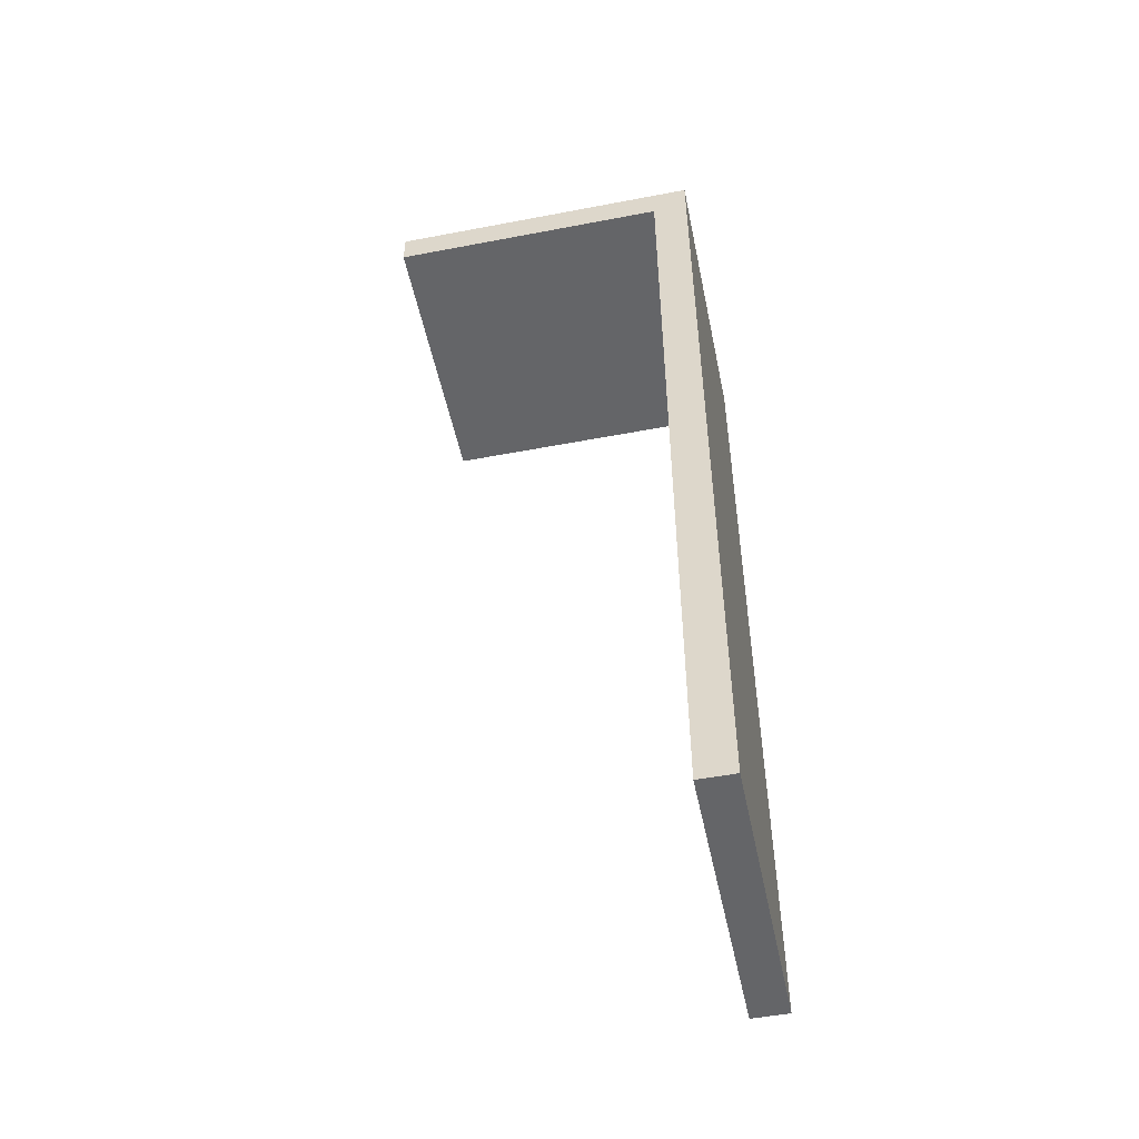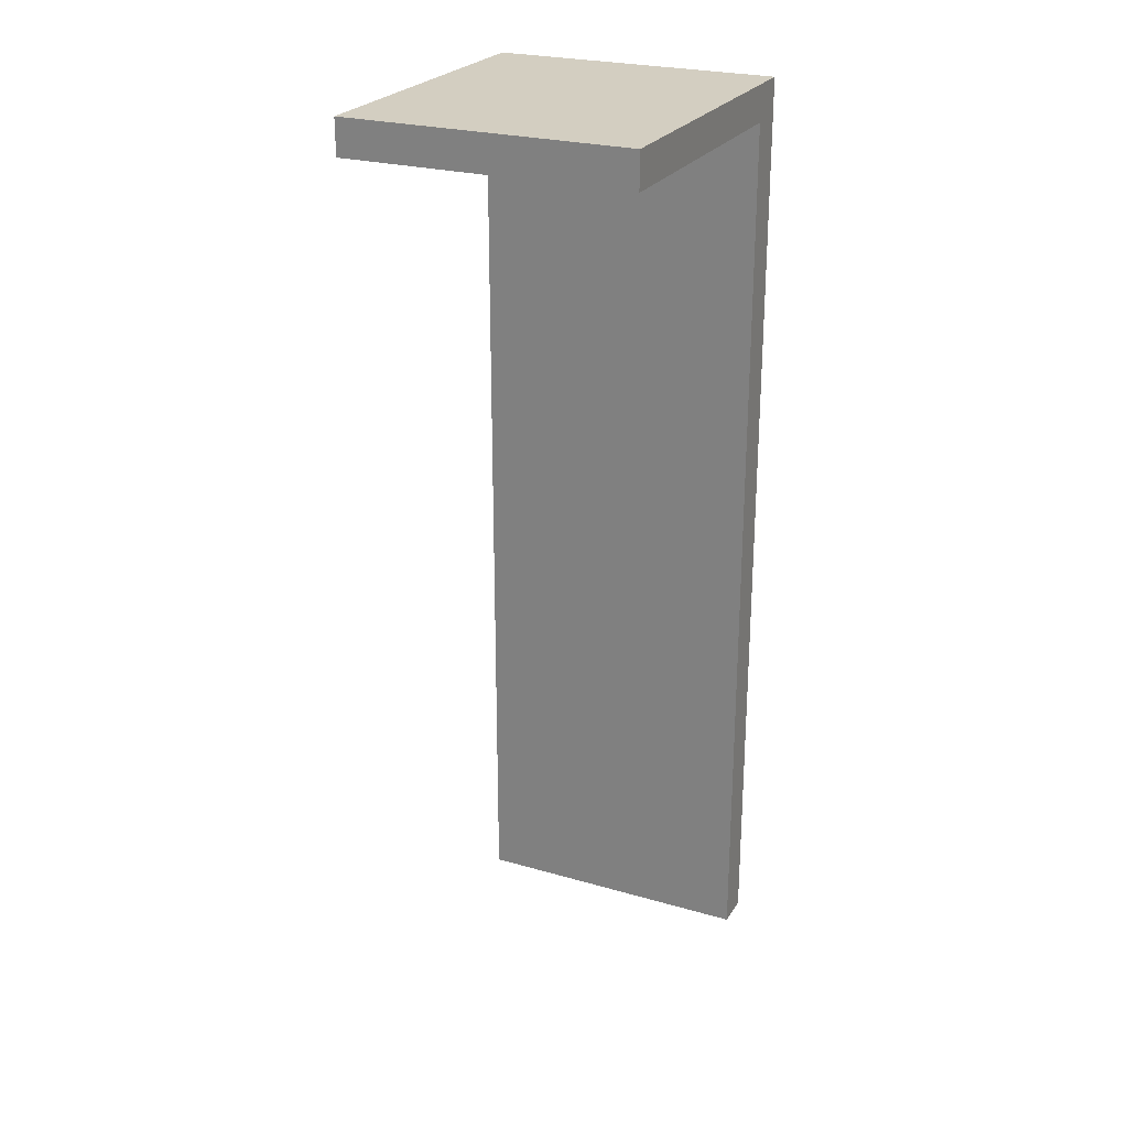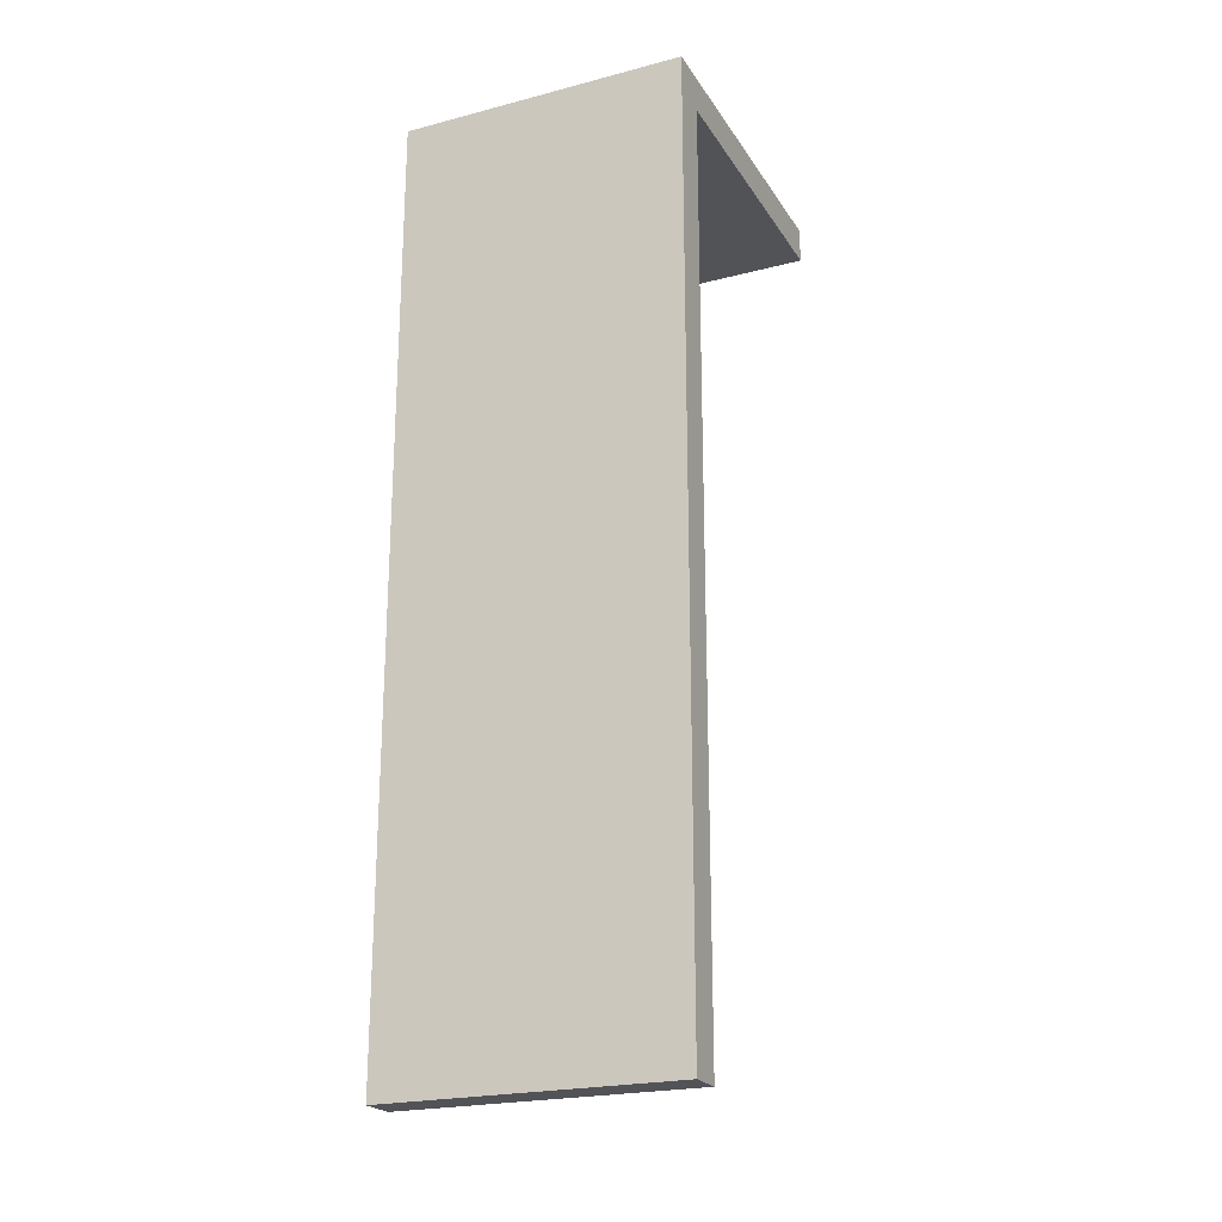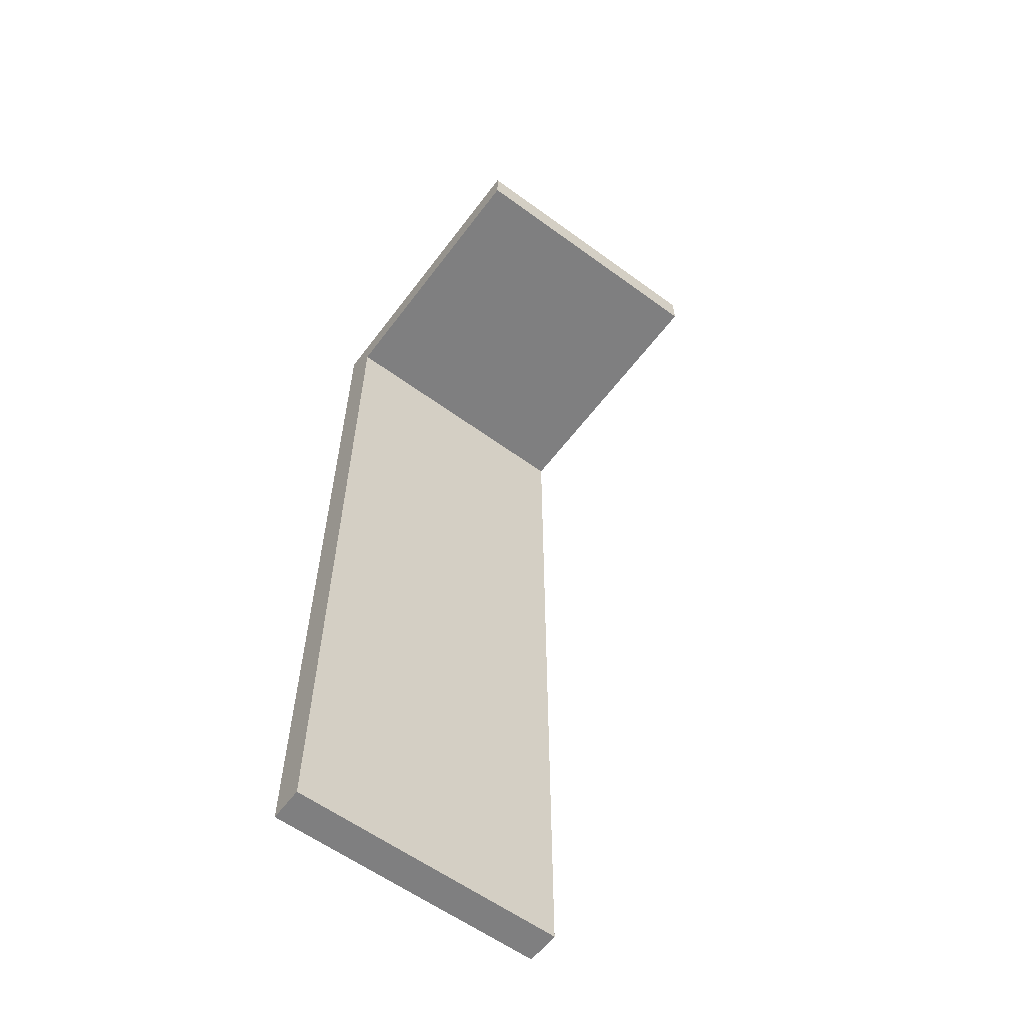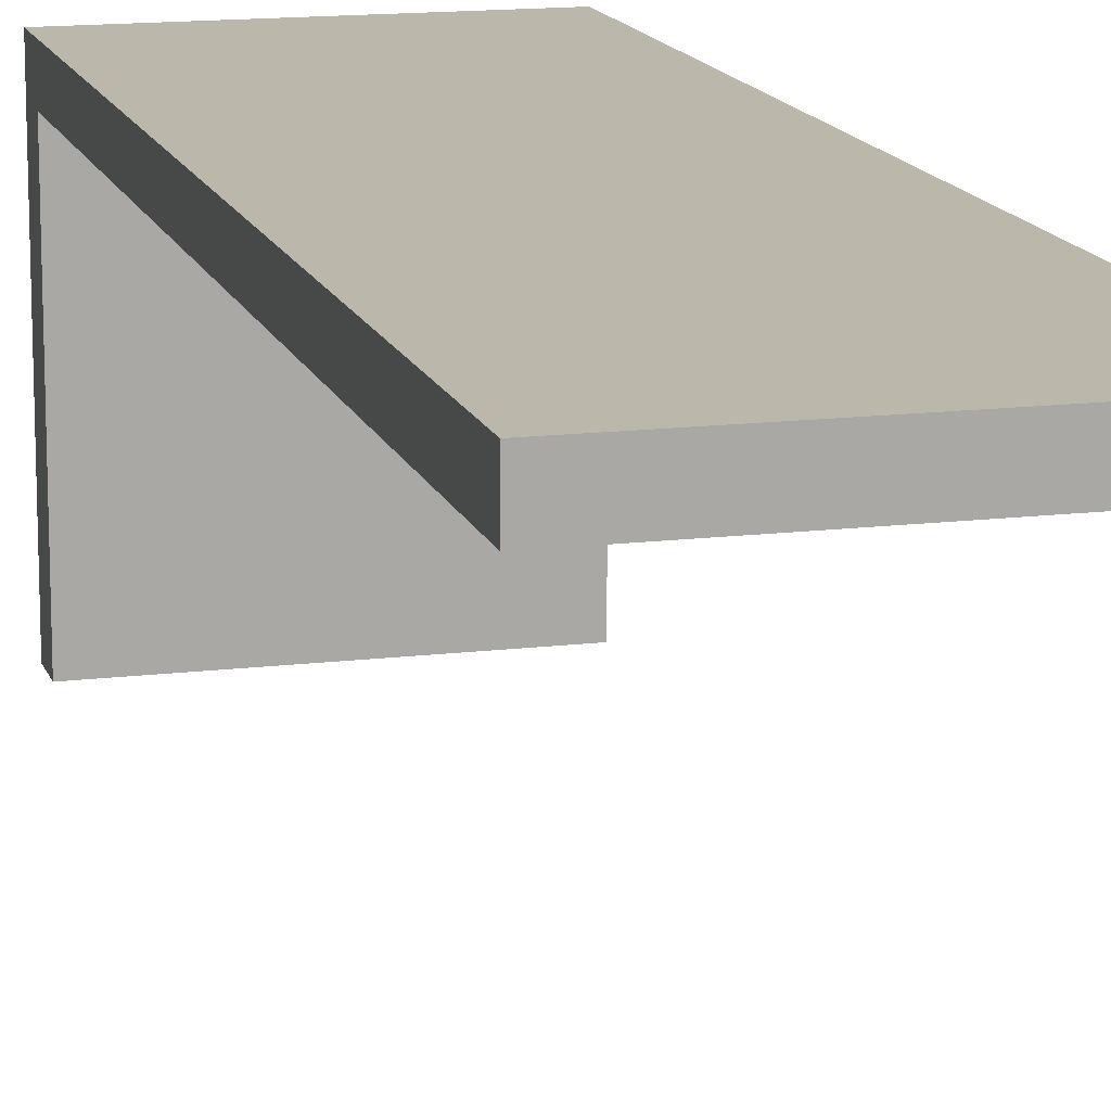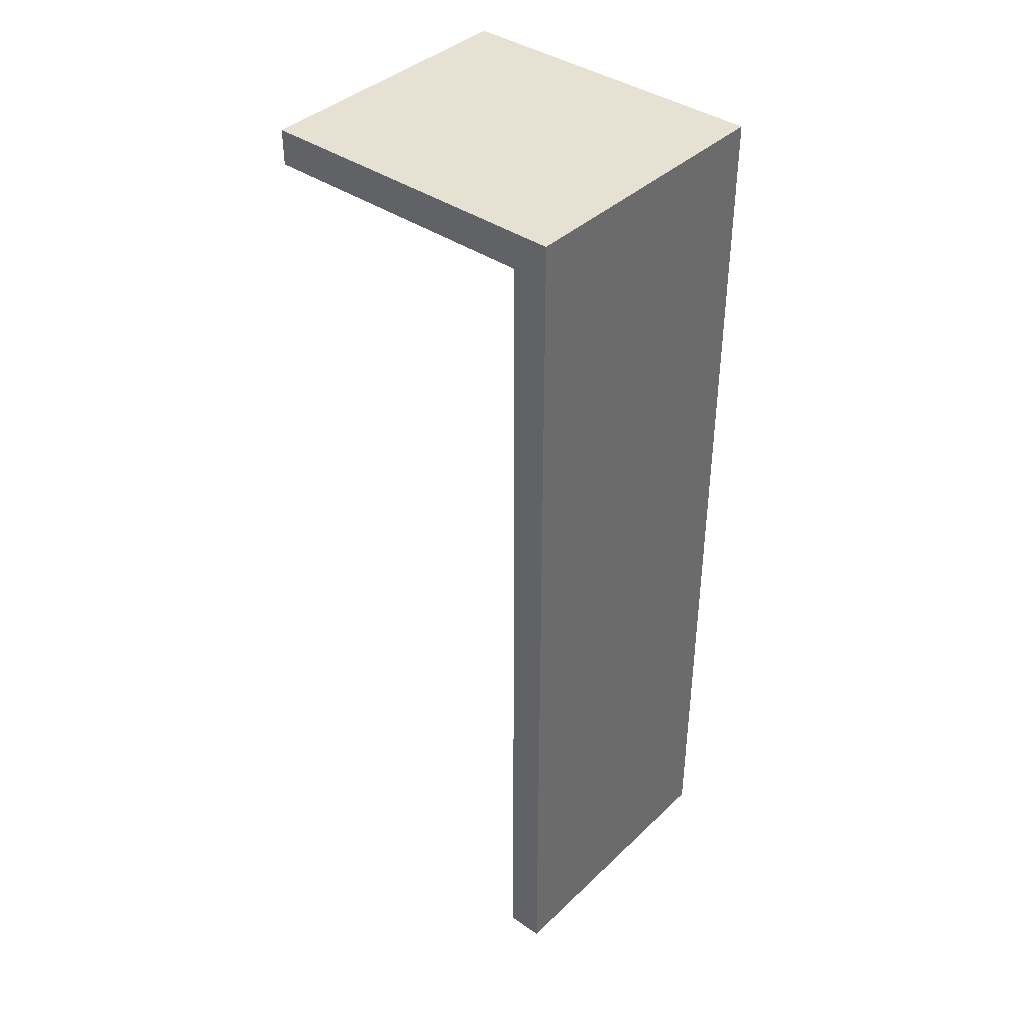
<metadata>
{"format":"obj","ext":"obj","renderer":"f3d","projection":"perspective","resolution":1024,"background":"white","views":[{"elev":-51.6,"azim":101.7,"up":"+Z"},{"elev":25.0,"azim":25.1,"up":"+Z"},{"elev":-22.4,"azim":-155.8,"up":"+Z"},{"elev":-59.8,"azim":-36.8,"up":"+Z"},{"elev":14.3,"azim":164.9,"up":"+Y"},{"elev":39.4,"azim":130.7,"up":"+Z"}]}
</metadata>
<code>
v -4 0 13
v -4 0 12
v -4 1 13
v -4 1 12
v -4 8 13
v -4 8 12
v -4 8 10
v -4 8 -12
v -4 8 -13
v -4 9 13
v -4 9 10
v -4 9 -12
v -4 9 -13
f -11 -12 -13
f -10 -12 -11
f -9 -10 -11
f -8 -10 -9
f -4 -8 -9
f -4 -7 -8
f -3 -6 -7
f -3 -7 -4
f -2 -5 -6
f -2 -6 -3
f -1 -5 -2
v 4 0 13
v 4 0 12
v 4 8 13
v 4 8 12
v 4 8 -13
v 4 9 13
v 4 9 -13
f -7 -6 -5
f -5 -6 -4
f -5 -4 -2
f -4 -3 -2
f -2 -3 -1
v -4 0 13
v -4 1 13
v -4 8 13
v -4 9 13
v 3 1 13
v 3 8 13
v 3 9 13
v 4 0 13
v 4 8 13
v 4 9 13
f -6 -9 -10
f -6 -8 -9
f -5 -7 -8
f -5 -8 -6
f -4 -7 -5
f -3 -6 -10
f -3 -5 -6
f -2 -4 -5
f -2 -5 -3
f -1 -4 -2
v -4 0 12
v -4 1 12
v -4 8 12
v 3 1 12
v 3 8 12
v 4 0 12
v 4 8 12
f -7 -6 -4
f -6 -5 -4
f -4 -5 -3
f -7 -4 -2
f -4 -3 -2
f -2 -3 -1
v -4 8 -13
v -4 9 -13
v 4 8 -13
v 4 9 -13
f -4 -3 -2
f -2 -3 -1
v -4 0 13
v 4 0 13
v -4 0 12
v 4 0 12
f -2 -3 -4
f -1 -3 -2
v -4 8 12
v 3 8 12
v 4 8 12
v -4 8 10
v -2 8 10
v -2 8 6
v 1 8 6
v -1 8 5
v 0 8 5
v -1 8 4
v 0 8 4
v 1 8 2
v 3 8 2
v -1 8 1
v 0 8 1
v -1 8 -3
v 0 8 -3
v -1 8 -6
v 0 8 -6
v -1 8 -7
v 0 8 -7
v -2 8 -8
v 1 8 -8
v -4 8 -12
v 3 8 -12
v -4 8 -13
v 4 8 -13
f -24 -26 -27
f -23 -26 -24
f -22 -23 -24
f -22 -26 -23
f -21 -26 -22
f -20 -21 -22
f -19 -21 -20
f -18 -20 -22
f -18 -19 -20
f -17 -21 -19
f -17 -19 -18
f -16 -26 -21
f -16 -21 -17
f -15 -25 -26
f -15 -26 -16
f -14 -17 -18
f -14 -18 -22
f -13 -16 -17
f -13 -17 -14
f -12 -14 -22
f -12 -13 -14
f -11 -16 -13
f -11 -13 -12
f -10 -12 -22
f -10 -11 -12
f -9 -16 -11
f -9 -11 -10
f -8 -10 -22
f -8 -9 -10
f -7 -16 -9
f -7 -9 -8
f -6 -8 -22
f -6 -22 -24
f -6 -7 -8
f -5 -16 -7
f -5 -7 -6
f -5 -15 -16
f -4 -6 -24
f -4 -5 -6
f -3 -15 -5
f -3 -5 -4
f -3 -25 -15
f -2 -3 -4
f -1 -25 -3
f -1 -3 -2
v -4 9 13
v 3 9 13
v 4 9 13
v -4 9 10
v -2 9 10
v -2 9 6
v 1 9 6
v -1 9 5
v 0 9 5
v -1 9 4
v 0 9 4
v 1 9 2
v 3 9 2
v -1 9 1
v 0 9 1
v -1 9 -3
v 0 9 -3
v -1 9 -6
v 0 9 -6
v -1 9 -7
v 0 9 -7
v -2 9 -8
v 1 9 -8
v -4 9 -12
v 3 9 -12
v -4 9 -13
v 4 9 -13
f -27 -26 -24
f -24 -26 -23
f -24 -23 -22
f -23 -26 -22
f -22 -26 -21
f -22 -21 -20
f -20 -21 -19
f -22 -20 -18
f -20 -19 -18
f -19 -21 -17
f -18 -19 -17
f -21 -26 -16
f -17 -21 -16
f -26 -25 -15
f -16 -26 -15
f -18 -17 -14
f -22 -18 -14
f -17 -16 -13
f -14 -17 -13
f -22 -14 -12
f -14 -13 -12
f -13 -16 -11
f -12 -13 -11
f -22 -12 -10
f -12 -11 -10
f -11 -16 -9
f -10 -11 -9
f -22 -10 -8
f -10 -9 -8
f -9 -16 -7
f -8 -9 -7
f -22 -8 -6
f -24 -22 -6
f -8 -7 -6
f -7 -16 -5
f -6 -7 -5
f -16 -15 -5
f -24 -6 -4
f -6 -5 -4
f -5 -15 -3
f -4 -5 -3
f -15 -25 -3
f -4 -3 -2
f -3 -25 -1
f -2 -3 -1

</code>
